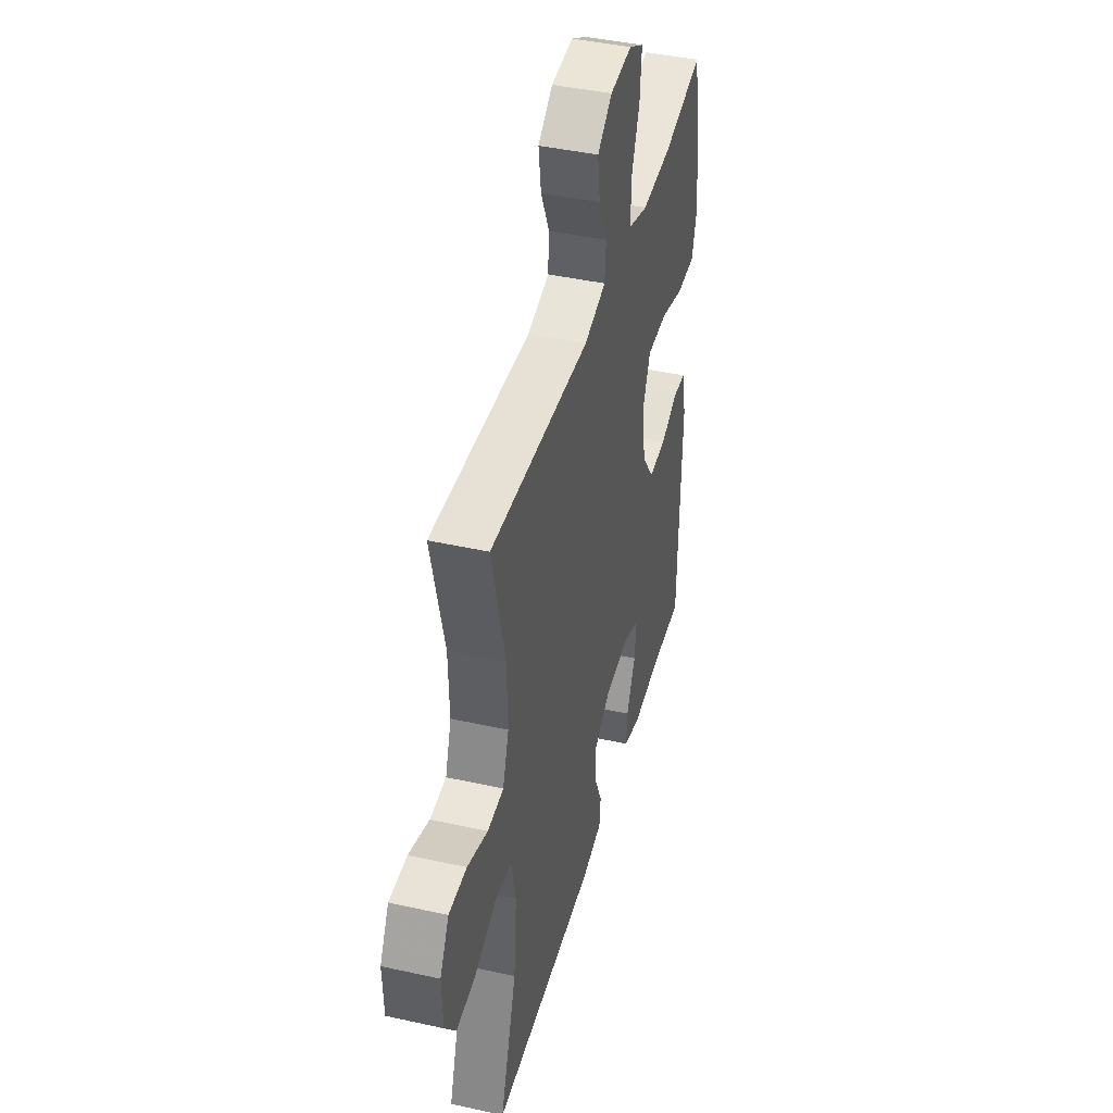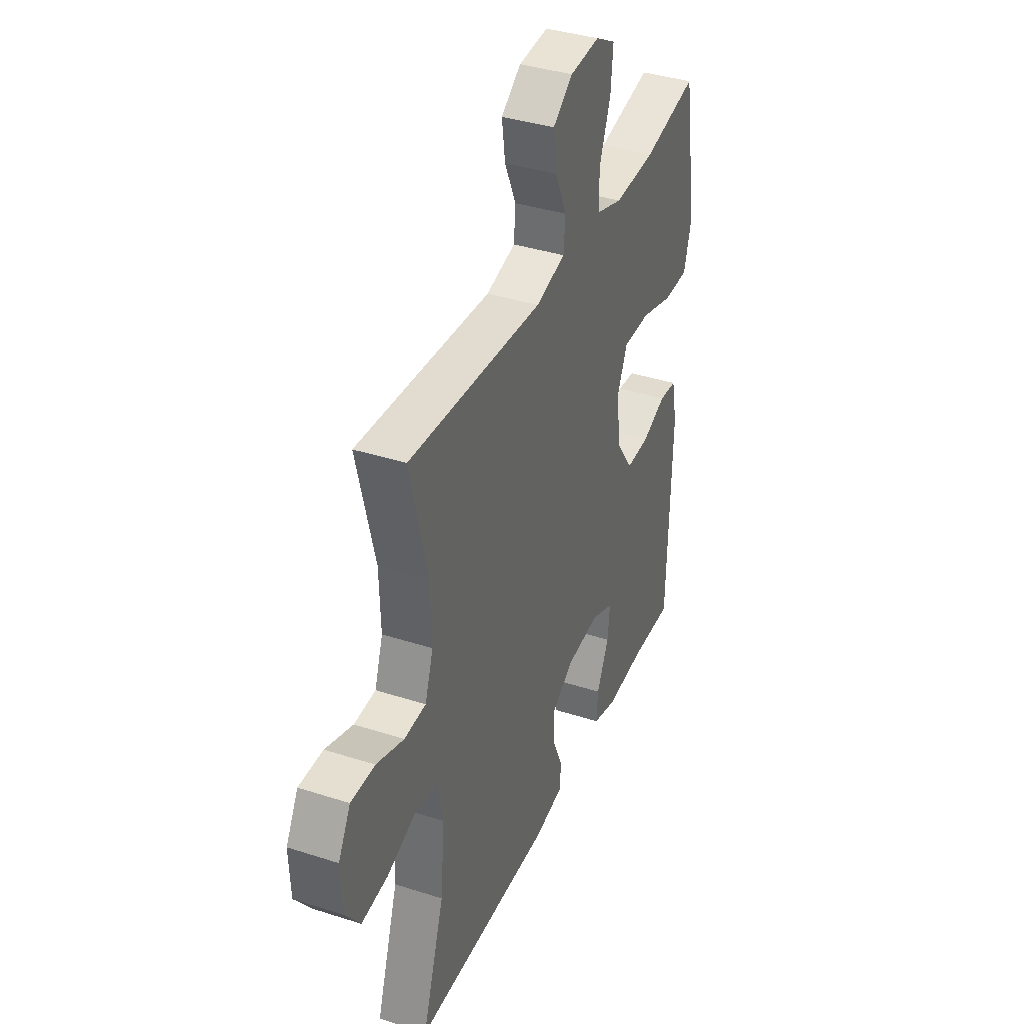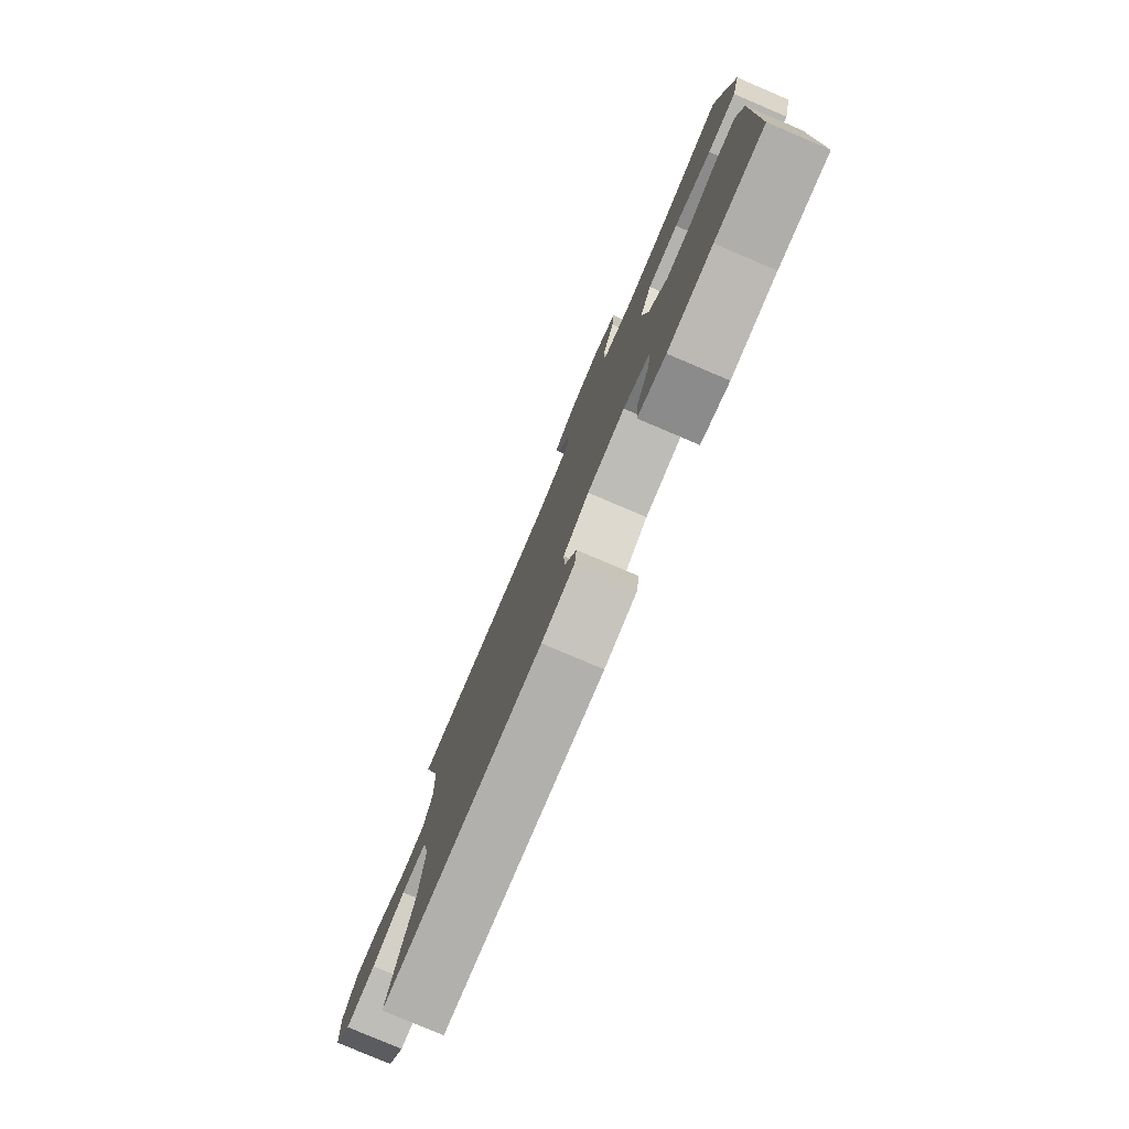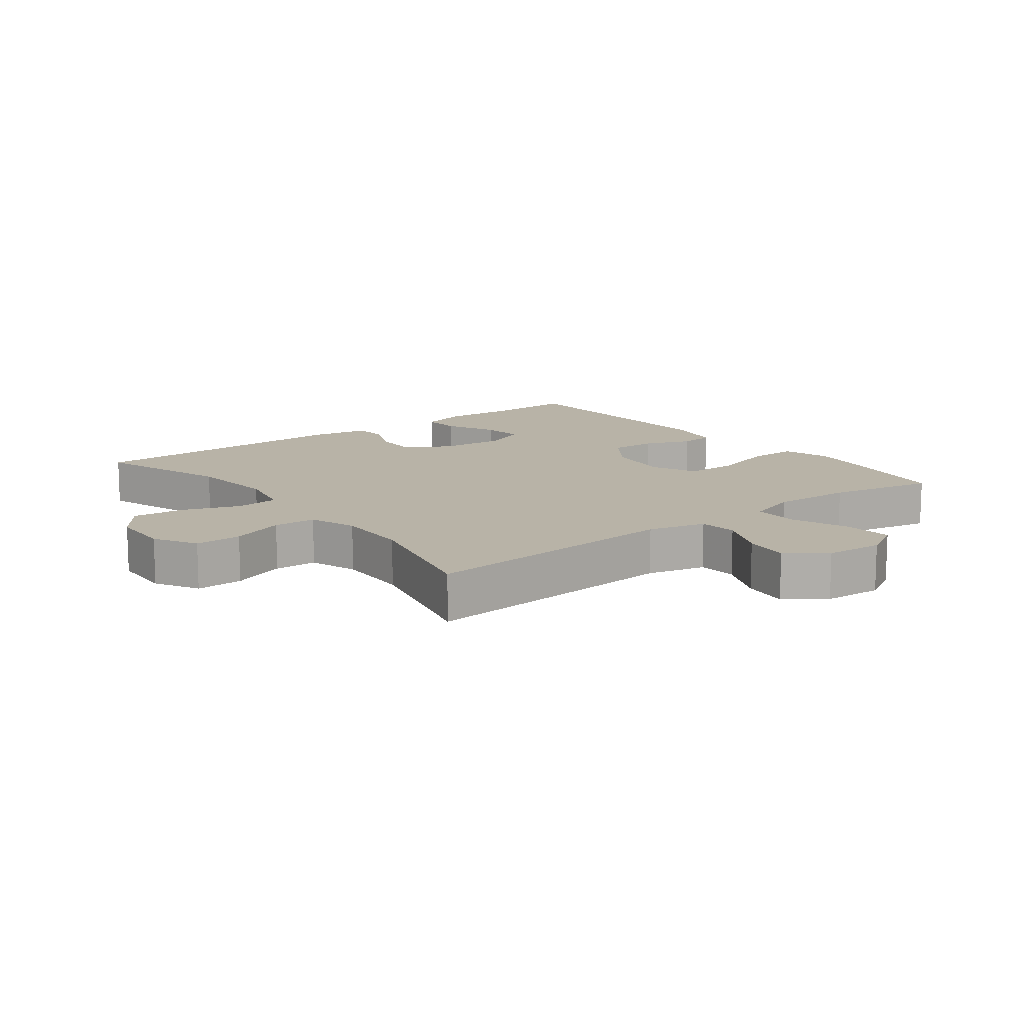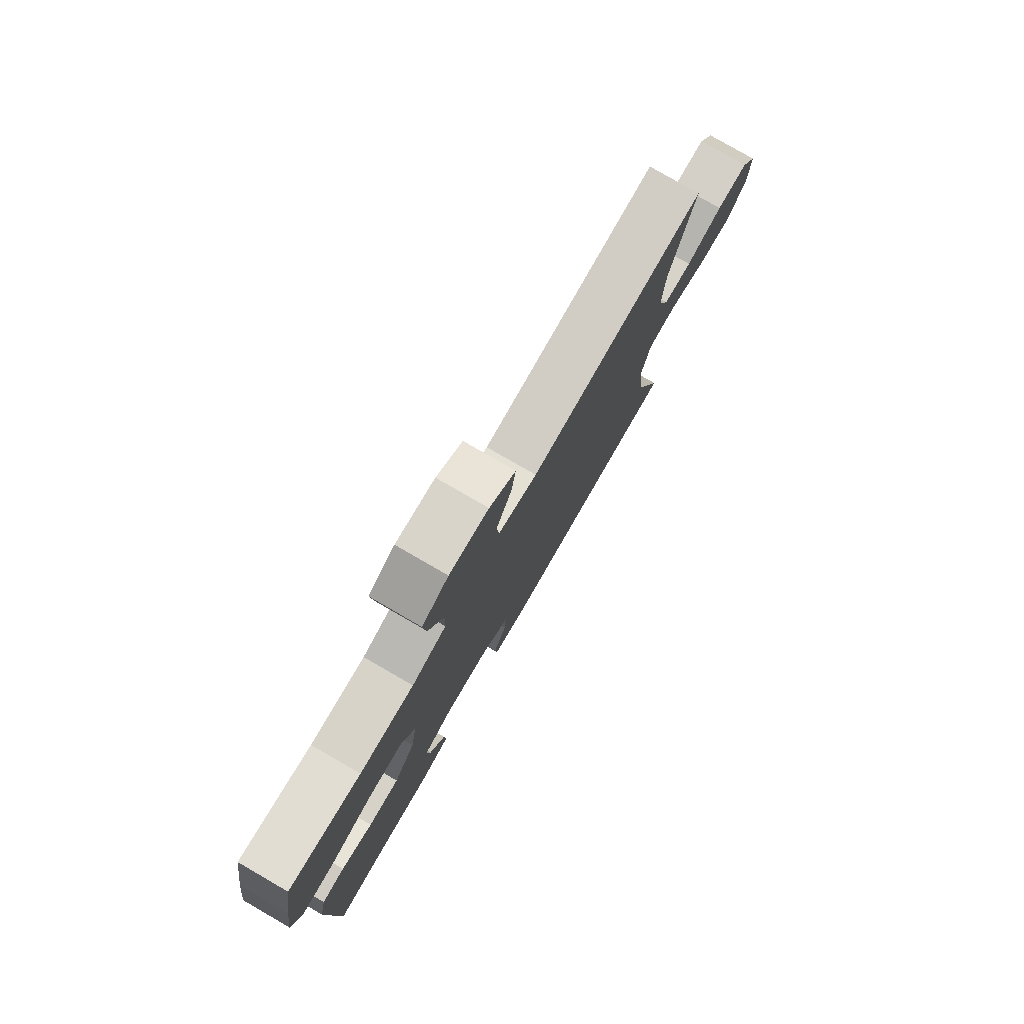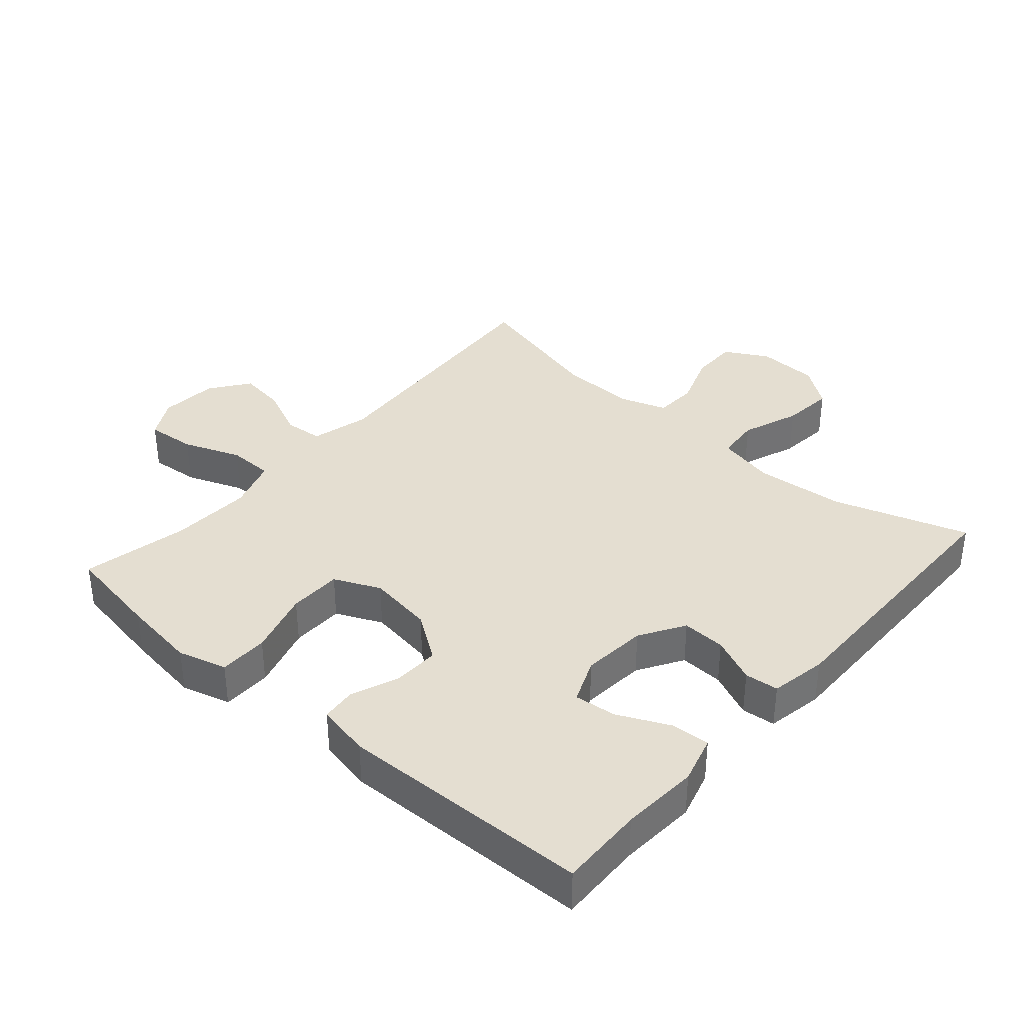
<metadata>
{"format":"obj","ext":"obj","renderer":"f3d","projection":"perspective","resolution":1024,"background":"white","views":[{"elev":42.5,"azim":-75.1,"up":"+Z"},{"elev":37.9,"azim":-67.7,"up":"+Z"},{"elev":-79.6,"azim":67.0,"up":"+Z"},{"elev":12.9,"azim":-37.8,"up":"+Y"},{"elev":79.2,"azim":120.0,"up":"+Z"},{"elev":36.5,"azim":131.1,"up":"+Y"}]}
</metadata>
<code>
v -0.5 0.07 -0.5
v -0.433 0.07 -0.293
v -0.421 0.07 -0.155
v -0.441 0.07 -0.065
v -0.508 0.07 -0.059
v -0.597 0.07 -0.092
v -0.677 0.07 -0.1
v -0.723 0.07 -0.038
v -0.727 0.07 0.056
v -0.69 0.07 0.123
v -0.617 0.07 0.122
v -0.533 0.07 0.092
v -0.467 0.07 0.095
v -0.442 0.07 0.169
v -0.446 0.07 0.284
v -0.5 0.07 0.5
v -0.091 0.07 0.471
v -0.001 0.07 0.494
v 0.004 0.07 0.554
v -0.031 0.07 0.632
v -0.041 0.07 0.704
v 0.019 0.07 0.748
v 0.109 0.07 0.755
v 0.17 0.07 0.721
v 0.163 0.07 0.645
v 0.129 0.07 0.556
v 0.13 0.07 0.486
v 0.21 0.07 0.46
v 0.335 0.07 0.466
v 0.5 0.07 0.5
v 0.525 0.07 0.352
v 0.541 0.07 0.236
v 0.52 0.07 0.161
v 0.444 0.07 0.16
v 0.344 0.07 0.189
v 0.262 0.07 0.188
v 0.23 0.07 0.117
v 0.245 0.07 0.016
v 0.295 0.07 -0.055
v 0.367 0.07 -0.053
v 0.44 0.07 -0.024
v 0.493 0.07 -0.029
v 0.51 0.07 -0.112
v 0.5 0.07 -0.5
v 0.37 0.07 -0.496
v 0.251 0.07 -0.504
v 0.177 0.07 -0.483
v 0.181 0.07 -0.423
v 0.218 0.07 -0.344
v 0.225 0.07 -0.279
v 0.156 0.07 -0.25
v 0.056 0.07 -0.259
v -0.013 0.07 -0.301
v -0.01 0.07 -0.368
v 0.021 0.07 -0.438
v 0.016 0.07 -0.49
v -0.071 0.07 -0.506
v -0.5 0 -0.5
v -0.433 0 -0.293
v -0.421 0 -0.155
v -0.441 0 -0.065
v -0.508 0 -0.059
v -0.597 0 -0.092
v -0.677 0 -0.1
v -0.723 0 -0.038
v -0.727 0 0.056
v -0.69 0 0.123
v -0.617 0 0.122
v -0.533 0 0.092
v -0.467 0 0.095
v -0.442 0 0.169
v -0.446 0 0.284
v -0.5 0 0.5
v -0.091 0 0.471
v -0.001 0 0.494
v 0.004 0 0.554
v -0.031 0 0.632
v -0.041 0 0.704
v 0.019 0 0.748
v 0.109 0 0.755
v 0.17 0 0.721
v 0.163 0 0.645
v 0.129 0 0.556
v 0.13 0 0.486
v 0.21 0 0.46
v 0.335 0 0.466
v 0.5 0 0.5
v 0.525 0 0.352
v 0.541 0 0.236
v 0.52 0 0.161
v 0.444 0 0.16
v 0.344 0 0.189
v 0.262 0 0.188
v 0.23 0 0.117
v 0.245 0 0.016
v 0.295 0 -0.055
v 0.367 0 -0.053
v 0.44 0 -0.024
v 0.493 0 -0.029
v 0.51 0 -0.112
v 0.5 0 -0.5
v 0.37 0 -0.496
v 0.251 0 -0.504
v 0.177 0 -0.483
v 0.181 0 -0.423
v 0.218 0 -0.344
v 0.225 0 -0.279
v 0.156 0 -0.25
v 0.056 0 -0.259
v -0.013 0 -0.301
v -0.01 0 -0.368
v 0.021 0 -0.438
v 0.016 0 -0.49
v -0.071 0 -0.506
f 54 55 56 57
f 53 54 57 1
f 52 53 1 2
f 51 52 2 3
f 46 47 48 49
f 45 46 49 50
f 44 45 50
f 43 44 50
f 40 41 42 43
f 39 40 43 50
f 38 39 50 51
f 32 33 34 35
f 32 35 36
f 29 30 31 32
f 28 29 32 36
f 27 28 36 37
f 23 24 25 26
f 23 26 27
f 22 23 27
f 19 20 21 22
f 19 22 27 37
f 15 16 17
f 14 15 17 18
f 13 14 18
f 9 10 11 12
f 9 12 13
f 8 9 13
f 5 6 7 8
f 4 5 8 13
f 3 4 13 18
f 38 51 3 18
f 18 19 37 38
f 114 113 112 111
f 58 114 111 110
f 59 58 110 109
f 60 59 109 108
f 106 105 104 103
f 107 106 103 102
f 107 102 101
f 107 101 100
f 100 99 98 97
f 107 100 97 96
f 108 107 96 95
f 92 91 90 89
f 93 92 89
f 89 88 87 86
f 93 89 86 85
f 94 93 85 84
f 83 82 81 80
f 84 83 80
f 84 80 79
f 79 78 77 76
f 94 84 79 76
f 74 73 72
f 75 74 72 71
f 75 71 70
f 69 68 67 66
f 70 69 66
f 70 66 65
f 65 64 63 62
f 70 65 62 61
f 75 70 61 60
f 75 60 108 95
f 95 94 76 75
f 1 58 59 2
f 2 59 60 3
f 3 60 61 4
f 4 61 62 5
f 5 62 63 6
f 6 63 64 7
f 7 64 65 8
f 8 65 66 9
f 9 66 67 10
f 10 67 68 11
f 11 68 69 12
f 12 69 70 13
f 13 70 71 14
f 14 71 72 15
f 15 72 73 16
f 16 73 74 17
f 17 74 75 18
f 18 75 76 19
f 19 76 77 20
f 20 77 78 21
f 21 78 79 22
f 22 79 80 23
f 23 80 81 24
f 24 81 82 25
f 25 82 83 26
f 26 83 84 27
f 27 84 85 28
f 28 85 86 29
f 29 86 87 30
f 30 87 88 31
f 31 88 89 32
f 32 89 90 33
f 33 90 91 34
f 34 91 92 35
f 35 92 93 36
f 36 93 94 37
f 37 94 95 38
f 38 95 96 39
f 39 96 97 40
f 40 97 98 41
f 41 98 99 42
f 42 99 100 43
f 43 100 101 44
f 44 101 102 45
f 45 102 103 46
f 46 103 104 47
f 47 104 105 48
f 48 105 106 49
f 49 106 107 50
f 50 107 108 51
f 51 108 109 52
f 52 109 110 53
f 53 110 111 54
f 54 111 112 55
f 55 112 113 56
f 56 113 114 57
f 57 114 58 1

</code>
